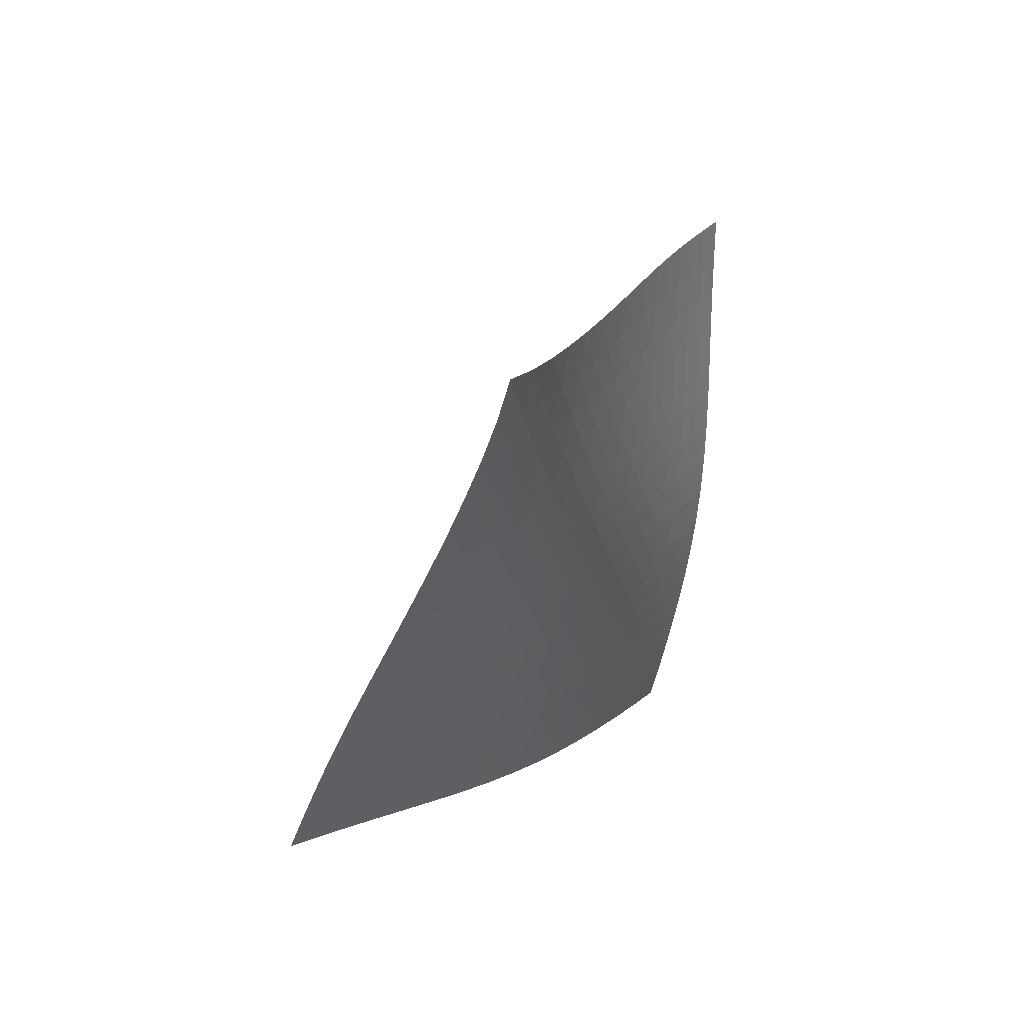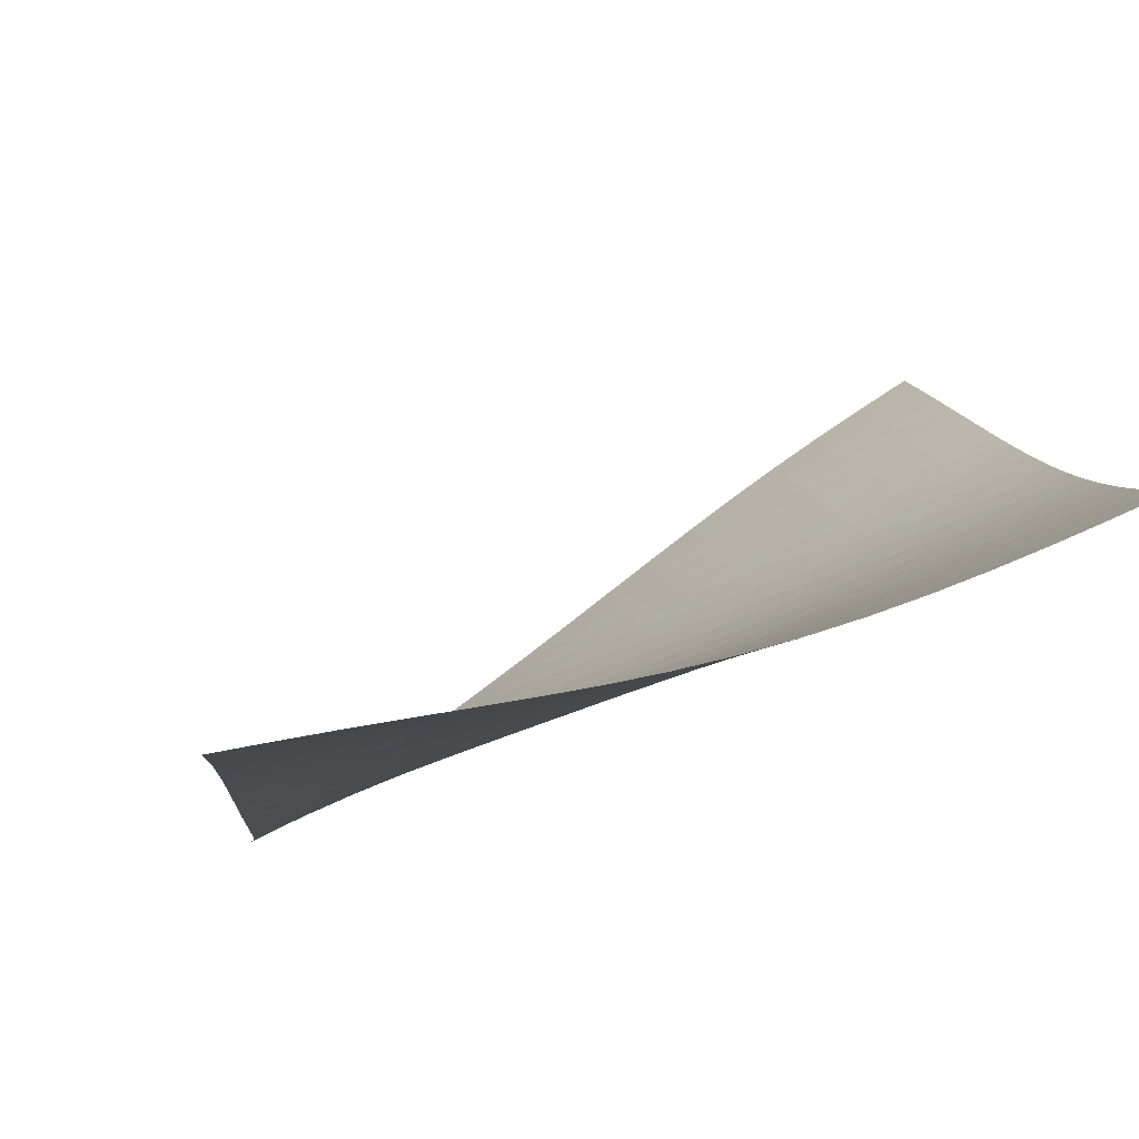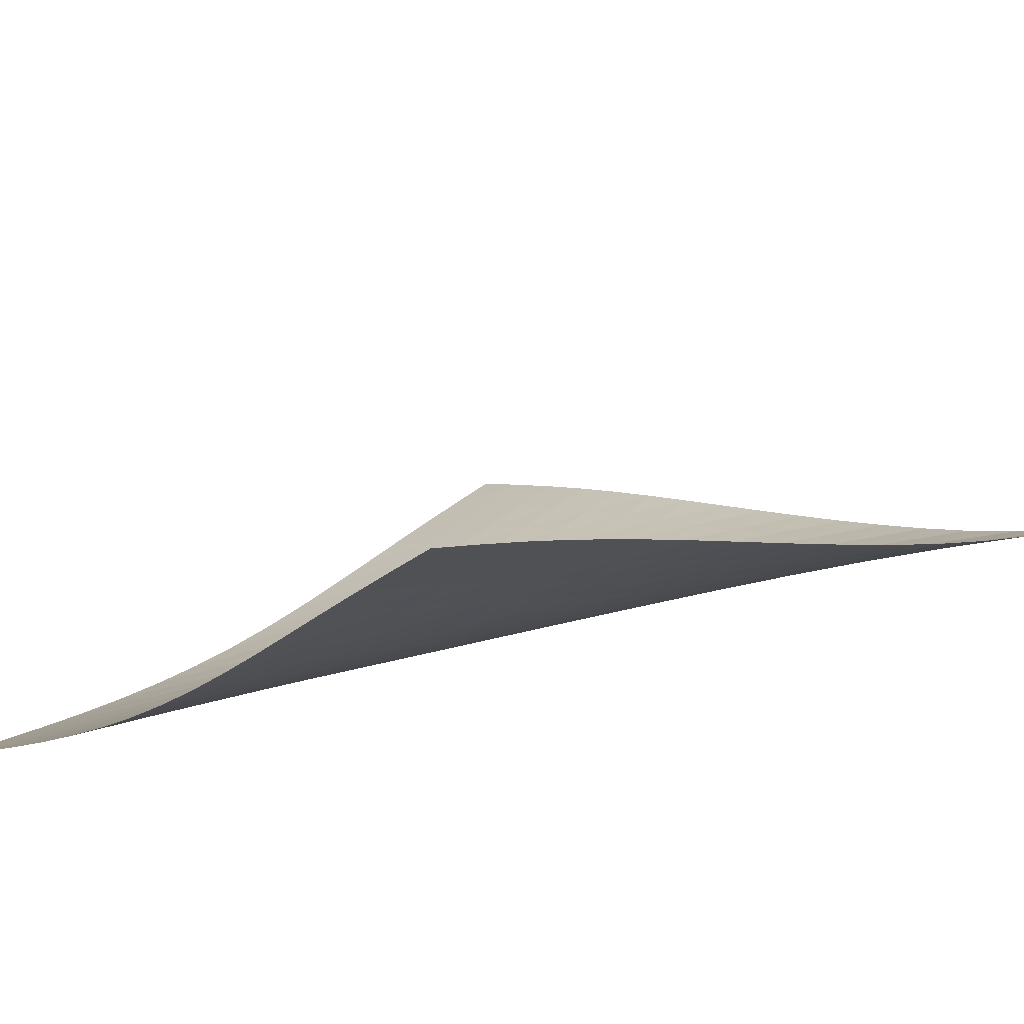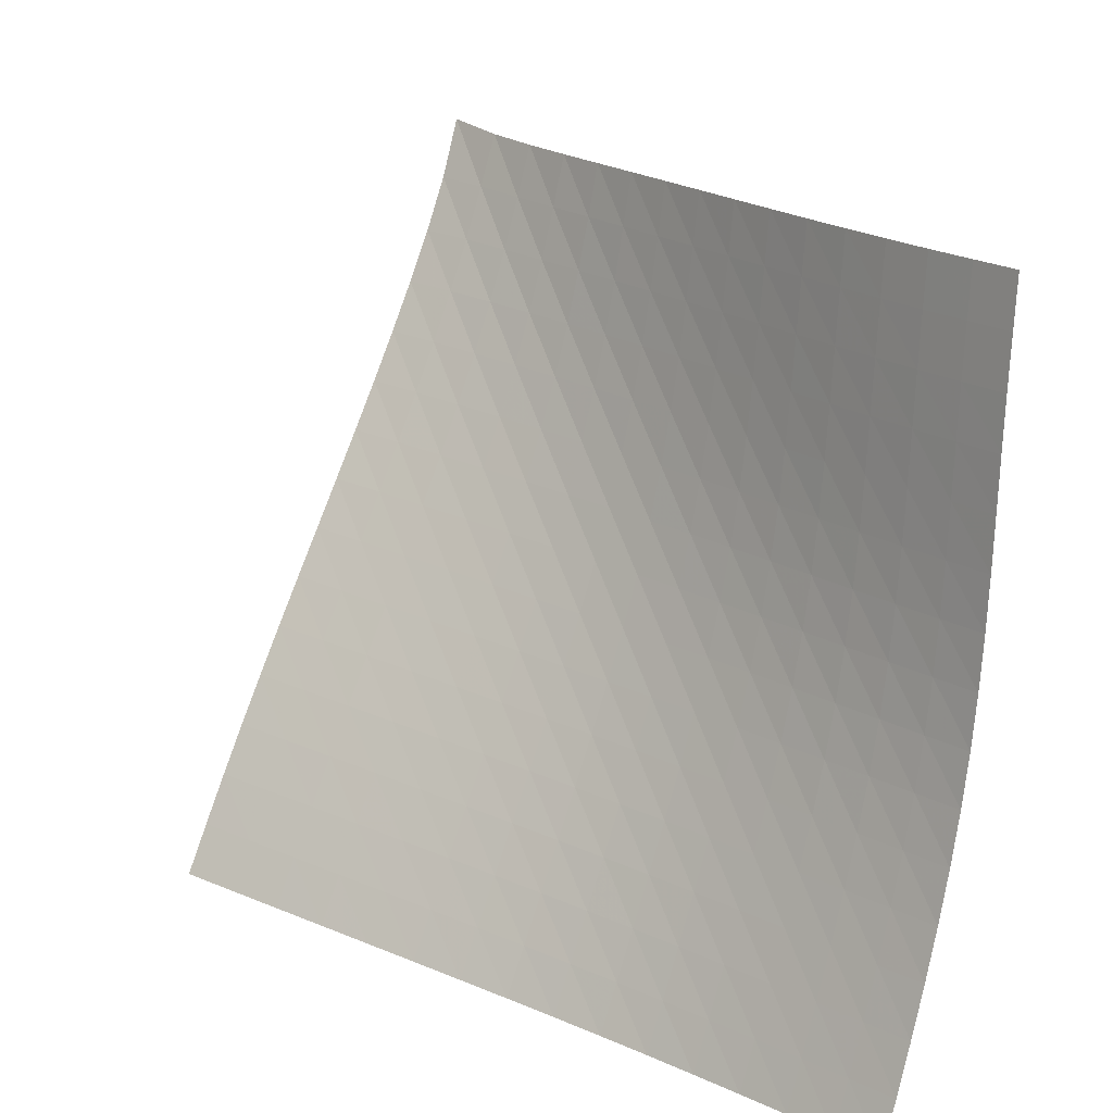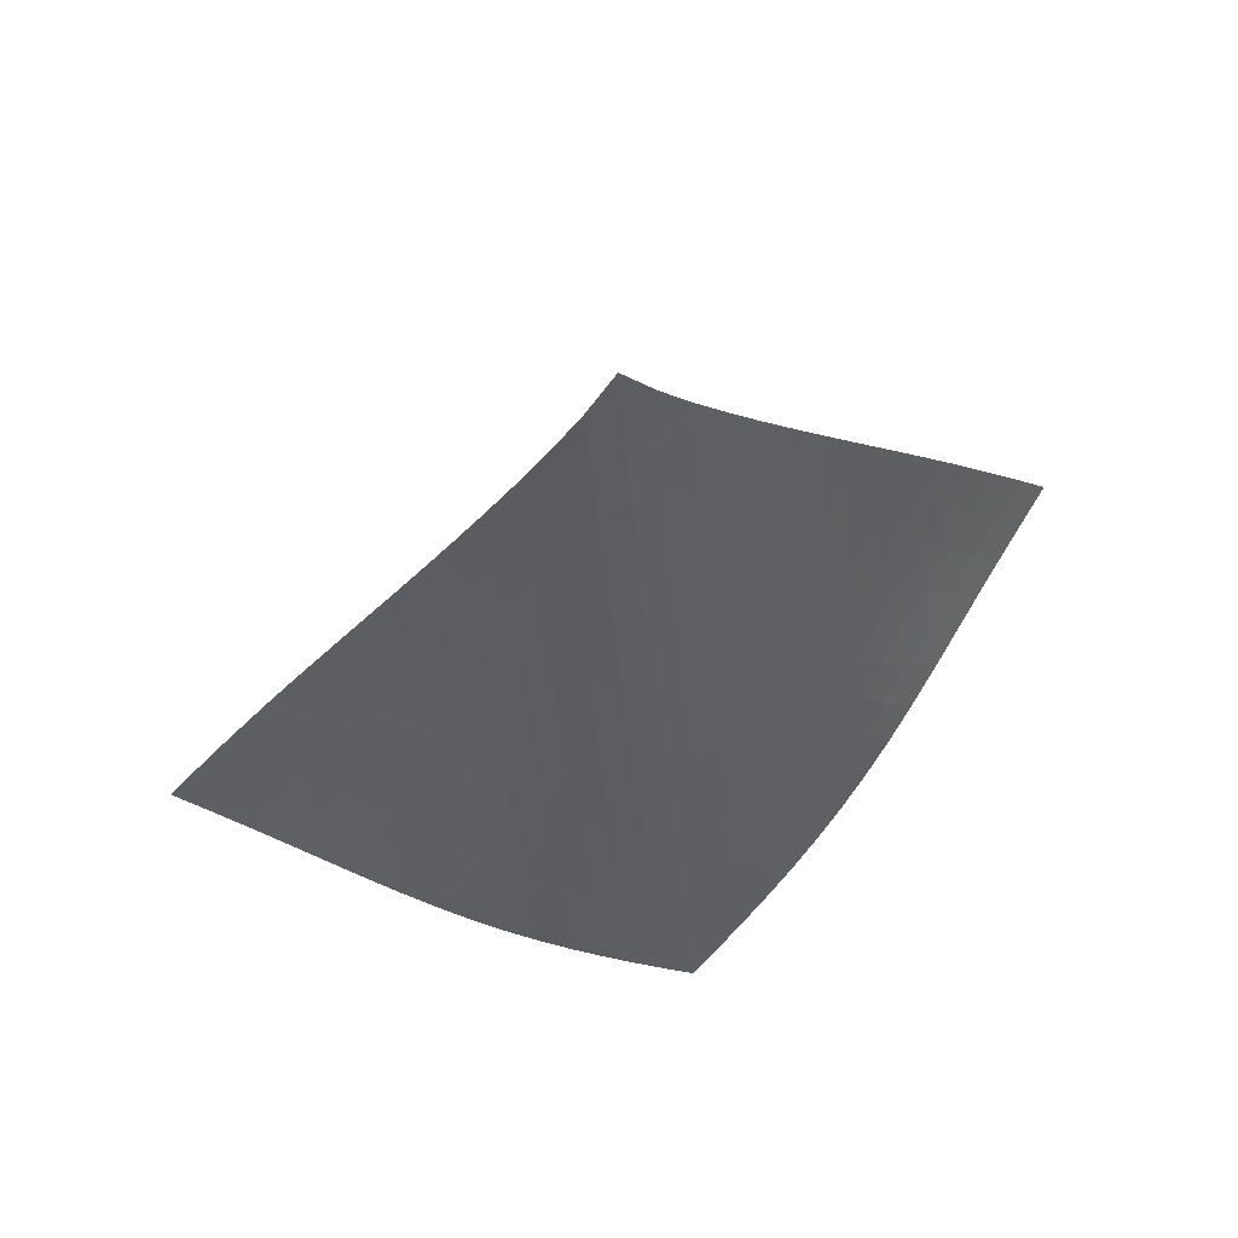
<metadata>
{"format":"obj","ext":"obj","renderer":"f3d","projection":"perspective","resolution":1024,"background":"white","views":[{"elev":74.5,"azim":78.3,"up":"+Y"},{"elev":-37.7,"azim":-35.3,"up":"+Z"},{"elev":48.4,"azim":92.7,"up":"+Z"},{"elev":54.6,"azim":-10.4,"up":"+Z"},{"elev":65.4,"azim":113.9,"up":"+Y"}]}
</metadata>
<code>
v -6.496 -0.04749 6.496
v -0.1821 -10.01 12.76
v -12.76 -10.01 0.1821
v -3.371 -18.35 3.371
v -12.36 -9.381 0.6286
v -11.95 -8.751 1.066
v -11.54 -8.114 1.489
v -11.12 -7.471 1.898
v -10.69 -6.823 2.293
v -10.26 -6.17 2.679
v -9.826 -5.515 3.062
v -9.39 -4.858 3.446
v -8.955 -4.199 3.835
v -8.522 -3.54 4.232
v -8.094 -2.879 4.641
v -7.673 -2.214 5.065
v -7.262 -1.539 5.51
v -6.865 -0.8364 5.982
v -5.982 -0.8364 6.865
v -5.51 -1.539 7.262
v -5.065 -2.214 7.673
v -4.641 -2.879 8.094
v -4.232 -3.54 8.522
v -3.835 -4.199 8.955
v -3.446 -4.858 9.39
v -3.062 -5.515 9.826
v -2.679 -6.17 10.26
v -2.293 -6.823 10.69
v -1.898 -7.471 11.12
v -1.489 -8.114 11.54
v -1.066 -8.751 11.95
v -0.6286 -9.381 12.36
v -0.3378 -10.54 12.09
v -0.4881 -11.08 11.43
v -0.6312 -11.61 10.76
v -0.7701 -12.14 10.09
v -0.911 -12.67 9.418
v -1.062 -13.2 8.753
v -1.231 -13.75 8.096
v -1.423 -14.3 7.452
v -1.641 -14.86 6.824
v -1.885 -15.43 6.213
v -2.152 -16 5.619
v -2.438 -16.58 5.04
v -2.739 -17.17 4.473
v -3.05 -17.76 3.917
v -3.917 -17.76 3.05
v -4.473 -17.17 2.739
v -5.04 -16.58 2.438
v -5.619 -16 2.152
v -6.213 -15.43 1.885
v -6.824 -14.86 1.641
v -7.452 -14.3 1.423
v -8.096 -13.75 1.231
v -8.753 -13.2 1.062
v -9.418 -12.67 0.911
v -10.09 -12.14 0.7701
v -10.76 -11.61 0.6312
v -11.43 -11.08 0.4881
v -12.09 -10.54 0.3378
v -6.325 -1.461 6.325
v -6.692 -2.123 5.821
v -7.079 -2.783 5.346
v -7.482 -3.439 4.894
v -7.896 -4.094 4.461
v -8.317 -4.748 4.044
v -8.744 -5.402 3.639
v -9.173 -6.056 3.243
v -9.603 -6.708 2.85
v -10.03 -7.359 2.456
v -10.46 -8.006 2.056
v -10.88 -8.649 1.645
v -11.29 -9.285 1.221
v -11.69 -9.916 0.7839
v -5.821 -2.123 6.692
v -6.152 -2.74 6.152
v -6.508 -3.374 5.642
v -6.887 -4.014 5.159
v -7.281 -4.658 4.701
v -7.688 -5.304 4.262
v -8.104 -5.952 3.839
v -8.525 -6.6 3.427
v -8.949 -7.249 3.022
v -9.373 -7.897 2.619
v -9.794 -8.542 2.213
v -10.21 -9.183 1.798
v -10.62 -9.819 1.372
v -11.03 -10.45 0.9339
v -5.346 -2.783 7.079
v -5.642 -3.374 6.508
v -5.963 -3.983 5.963
v -6.311 -4.604 5.447
v -6.682 -5.233 4.957
v -7.07 -5.868 4.492
v -7.471 -6.507 4.047
v -7.882 -7.149 3.618
v -8.297 -7.793 3.199
v -8.715 -8.436 2.784
v -9.132 -9.078 2.369
v -9.546 -9.717 1.948
v -9.955 -10.35 1.518
v -10.36 -10.98 1.078
v -4.894 -3.439 7.482
v -5.159 -4.014 6.887
v -5.447 -4.604 6.311
v -5.761 -5.206 5.761
v -6.103 -5.82 5.239
v -6.468 -6.442 4.744
v -6.851 -7.071 4.274
v -7.248 -7.705 3.822
v -7.653 -8.341 3.385
v -8.062 -8.98 2.956
v -8.473 -9.617 2.53
v -8.882 -10.25 2.1
v -9.288 -10.88 1.664
v -9.689 -11.51 1.219
v -4.461 -4.094 7.896
v -4.701 -4.658 7.281
v -4.957 -5.233 6.682
v -5.239 -5.82 6.103
v -5.55 -6.418 5.55
v -5.888 -7.027 5.025
v -6.249 -7.644 4.526
v -6.628 -8.269 4.049
v -7.02 -8.897 3.591
v -7.419 -9.529 3.144
v -7.821 -10.16 2.703
v -8.224 -10.79 2.262
v -8.624 -11.42 1.816
v -9.022 -12.05 1.365
v -4.044 -4.748 8.317
v -4.262 -5.304 7.688
v -4.492 -5.868 7.07
v -4.744 -6.442 6.468
v -5.025 -7.027 5.888
v -5.334 -7.623 5.334
v -5.67 -8.229 4.807
v -6.029 -8.843 4.304
v -6.404 -9.463 3.823
v -6.789 -10.09 3.356
v -7.181 -10.71 2.897
v -7.575 -11.34 2.441
v -7.968 -11.96 1.984
v -8.36 -12.58 1.524
v -3.639 -5.402 8.744
v -3.839 -5.952 8.104
v -4.047 -6.507 7.471
v -4.274 -7.071 6.851
v -4.526 -7.644 6.249
v -4.807 -8.229 5.67
v -5.117 -8.823 5.117
v -5.453 -9.427 4.589
v -5.809 -10.04 4.084
v -6.179 -10.65 3.595
v -6.558 -11.27 3.118
v -6.941 -11.89 2.646
v -7.325 -12.51 2.174
v -7.71 -13.13 1.702
v -3.243 -6.056 9.173
v -3.427 -6.6 8.525
v -3.618 -7.149 7.882
v -3.822 -7.705 7.248
v -4.049 -8.269 6.628
v -4.304 -8.843 6.029
v -4.589 -9.427 5.453
v -4.902 -10.02 4.902
v -5.238 -10.62 4.374
v -5.591 -11.23 3.864
v -5.955 -11.84 3.367
v -6.325 -12.46 2.878
v -6.699 -13.07 2.391
v -7.074 -13.68 1.906
v -2.85 -6.708 9.603
v -3.022 -7.249 8.949
v -3.199 -7.793 8.297
v -3.385 -8.341 7.653
v -3.591 -8.897 7.02
v -3.823 -9.463 6.404
v -4.084 -10.04 5.809
v -4.374 -10.62 5.238
v -4.689 -11.22 4.689
v -5.024 -11.82 4.16
v -5.373 -12.42 3.644
v -5.729 -13.03 3.138
v -6.091 -13.64 2.636
v -6.455 -14.25 2.136
v -2.456 -7.359 10.03
v -2.619 -7.897 9.373
v -2.784 -8.436 8.715
v -2.956 -8.98 8.062
v -3.144 -9.529 7.419
v -3.356 -10.09 6.789
v -3.595 -10.65 6.179
v -3.864 -11.23 5.591
v -4.16 -11.82 5.024
v -4.477 -12.41 4.477
v -4.81 -13.01 3.945
v -5.152 -13.61 3.422
v -5.501 -14.22 2.905
v -5.855 -14.82 2.393
v -2.056 -8.006 10.46
v -2.213 -8.542 9.794
v -2.369 -9.078 9.132
v -2.53 -9.617 8.473
v -2.703 -10.16 7.821
v -2.897 -10.71 7.181
v -3.118 -11.27 6.558
v -3.367 -11.84 5.955
v -3.644 -12.42 5.373
v -3.945 -13.01 4.81
v -4.262 -13.6 4.262
v -4.592 -14.2 3.726
v -4.929 -14.8 3.196
v -5.271 -15.4 2.671
v -1.645 -8.649 10.88
v -1.798 -9.183 10.21
v -1.948 -9.717 9.546
v -2.1 -10.25 8.882
v -2.262 -10.79 8.224
v -2.441 -11.34 7.575
v -2.646 -11.89 6.941
v -2.878 -12.46 6.325
v -3.138 -13.03 5.729
v -3.422 -13.61 5.152
v -3.726 -14.2 4.592
v -4.043 -14.79 4.043
v -4.369 -15.39 3.502
v -4.701 -15.98 2.967
v -1.221 -9.285 11.29
v -1.372 -9.819 10.62
v -1.518 -10.35 9.955
v -1.664 -10.88 9.288
v -1.816 -11.42 8.624
v -1.984 -11.96 7.968
v -2.174 -12.51 7.325
v -2.391 -13.07 6.699
v -2.636 -13.64 6.091
v -2.905 -14.22 5.501
v -3.196 -14.8 4.929
v -3.502 -15.39 4.369
v -3.818 -15.98 3.818
v -4.143 -16.57 3.275
v -0.7839 -9.916 11.69
v -0.9339 -10.45 11.03
v -1.078 -10.98 10.36
v -1.219 -11.51 9.689
v -1.365 -12.05 9.022
v -1.524 -12.58 8.36
v -1.702 -13.13 7.71
v -1.906 -13.68 7.074
v -2.136 -14.25 6.455
v -2.393 -14.82 5.855
v -2.671 -15.4 5.271
v -2.967 -15.98 4.701
v -3.275 -16.57 4.143
v -3.593 -17.16 3.593
f 256 46 4
f 256 4 47
f 5 74 60
f 5 60 3
f 74 88 59
f 74 59 60
f 88 102 58
f 88 58 59
f 102 116 57
f 102 57 58
f 116 130 56
f 116 56 57
f 130 144 55
f 130 55 56
f 144 158 54
f 144 54 55
f 158 172 53
f 158 53 54
f 172 186 52
f 172 52 53
f 186 200 51
f 186 51 52
f 200 214 50
f 200 50 51
f 214 228 49
f 214 49 50
f 228 242 48
f 228 48 49
f 242 256 47
f 242 47 48
f 1 19 61
f 1 61 18
f 18 61 62
f 18 62 17
f 17 62 63
f 17 63 16
f 16 63 64
f 16 64 15
f 15 64 65
f 15 65 14
f 14 65 66
f 14 66 13
f 13 66 67
f 13 67 12
f 12 67 68
f 12 68 11
f 11 68 69
f 11 69 10
f 10 69 70
f 10 70 9
f 9 70 71
f 9 71 8
f 8 71 72
f 8 72 7
f 7 72 73
f 7 73 6
f 6 73 74
f 6 74 5
f 19 20 75
f 19 75 61
f 61 75 76
f 61 76 62
f 62 76 77
f 62 77 63
f 63 77 78
f 63 78 64
f 64 78 79
f 64 79 65
f 65 79 80
f 65 80 66
f 66 80 81
f 66 81 67
f 67 81 82
f 67 82 68
f 68 82 83
f 68 83 69
f 69 83 84
f 69 84 70
f 70 84 85
f 70 85 71
f 71 85 86
f 71 86 72
f 72 86 87
f 72 87 73
f 73 87 88
f 73 88 74
f 20 21 89
f 20 89 75
f 75 89 90
f 75 90 76
f 76 90 91
f 76 91 77
f 77 91 92
f 77 92 78
f 78 92 93
f 78 93 79
f 79 93 94
f 79 94 80
f 80 94 95
f 80 95 81
f 81 95 96
f 81 96 82
f 82 96 97
f 82 97 83
f 83 97 98
f 83 98 84
f 84 98 99
f 84 99 85
f 85 99 100
f 85 100 86
f 86 100 101
f 86 101 87
f 87 101 102
f 87 102 88
f 21 22 103
f 21 103 89
f 89 103 104
f 89 104 90
f 90 104 105
f 90 105 91
f 91 105 106
f 91 106 92
f 92 106 107
f 92 107 93
f 93 107 108
f 93 108 94
f 94 108 109
f 94 109 95
f 95 109 110
f 95 110 96
f 96 110 111
f 96 111 97
f 97 111 112
f 97 112 98
f 98 112 113
f 98 113 99
f 99 113 114
f 99 114 100
f 100 114 115
f 100 115 101
f 101 115 116
f 101 116 102
f 22 23 117
f 22 117 103
f 103 117 118
f 103 118 104
f 104 118 119
f 104 119 105
f 105 119 120
f 105 120 106
f 106 120 121
f 106 121 107
f 107 121 122
f 107 122 108
f 108 122 123
f 108 123 109
f 109 123 124
f 109 124 110
f 110 124 125
f 110 125 111
f 111 125 126
f 111 126 112
f 112 126 127
f 112 127 113
f 113 127 128
f 113 128 114
f 114 128 129
f 114 129 115
f 115 129 130
f 115 130 116
f 23 24 131
f 23 131 117
f 117 131 132
f 117 132 118
f 118 132 133
f 118 133 119
f 119 133 134
f 119 134 120
f 120 134 135
f 120 135 121
f 121 135 136
f 121 136 122
f 122 136 137
f 122 137 123
f 123 137 138
f 123 138 124
f 124 138 139
f 124 139 125
f 125 139 140
f 125 140 126
f 126 140 141
f 126 141 127
f 127 141 142
f 127 142 128
f 128 142 143
f 128 143 129
f 129 143 144
f 129 144 130
f 24 25 145
f 24 145 131
f 131 145 146
f 131 146 132
f 132 146 147
f 132 147 133
f 133 147 148
f 133 148 134
f 134 148 149
f 134 149 135
f 135 149 150
f 135 150 136
f 136 150 151
f 136 151 137
f 137 151 152
f 137 152 138
f 138 152 153
f 138 153 139
f 139 153 154
f 139 154 140
f 140 154 155
f 140 155 141
f 141 155 156
f 141 156 142
f 142 156 157
f 142 157 143
f 143 157 158
f 143 158 144
f 25 26 159
f 25 159 145
f 145 159 160
f 145 160 146
f 146 160 161
f 146 161 147
f 147 161 162
f 147 162 148
f 148 162 163
f 148 163 149
f 149 163 164
f 149 164 150
f 150 164 165
f 150 165 151
f 151 165 166
f 151 166 152
f 152 166 167
f 152 167 153
f 153 167 168
f 153 168 154
f 154 168 169
f 154 169 155
f 155 169 170
f 155 170 156
f 156 170 171
f 156 171 157
f 157 171 172
f 157 172 158
f 26 27 173
f 26 173 159
f 159 173 174
f 159 174 160
f 160 174 175
f 160 175 161
f 161 175 176
f 161 176 162
f 162 176 177
f 162 177 163
f 163 177 178
f 163 178 164
f 164 178 179
f 164 179 165
f 165 179 180
f 165 180 166
f 166 180 181
f 166 181 167
f 167 181 182
f 167 182 168
f 168 182 183
f 168 183 169
f 169 183 184
f 169 184 170
f 170 184 185
f 170 185 171
f 171 185 186
f 171 186 172
f 27 28 187
f 27 187 173
f 173 187 188
f 173 188 174
f 174 188 189
f 174 189 175
f 175 189 190
f 175 190 176
f 176 190 191
f 176 191 177
f 177 191 192
f 177 192 178
f 178 192 193
f 178 193 179
f 179 193 194
f 179 194 180
f 180 194 195
f 180 195 181
f 181 195 196
f 181 196 182
f 182 196 197
f 182 197 183
f 183 197 198
f 183 198 184
f 184 198 199
f 184 199 185
f 185 199 200
f 185 200 186
f 28 29 201
f 28 201 187
f 187 201 202
f 187 202 188
f 188 202 203
f 188 203 189
f 189 203 204
f 189 204 190
f 190 204 205
f 190 205 191
f 191 205 206
f 191 206 192
f 192 206 207
f 192 207 193
f 193 207 208
f 193 208 194
f 194 208 209
f 194 209 195
f 195 209 210
f 195 210 196
f 196 210 211
f 196 211 197
f 197 211 212
f 197 212 198
f 198 212 213
f 198 213 199
f 199 213 214
f 199 214 200
f 29 30 215
f 29 215 201
f 201 215 216
f 201 216 202
f 202 216 217
f 202 217 203
f 203 217 218
f 203 218 204
f 204 218 219
f 204 219 205
f 205 219 220
f 205 220 206
f 206 220 221
f 206 221 207
f 207 221 222
f 207 222 208
f 208 222 223
f 208 223 209
f 209 223 224
f 209 224 210
f 210 224 225
f 210 225 211
f 211 225 226
f 211 226 212
f 212 226 227
f 212 227 213
f 213 227 228
f 213 228 214
f 30 31 229
f 30 229 215
f 215 229 230
f 215 230 216
f 216 230 231
f 216 231 217
f 217 231 232
f 217 232 218
f 218 232 233
f 218 233 219
f 219 233 234
f 219 234 220
f 220 234 235
f 220 235 221
f 221 235 236
f 221 236 222
f 222 236 237
f 222 237 223
f 223 237 238
f 223 238 224
f 224 238 239
f 224 239 225
f 225 239 240
f 225 240 226
f 226 240 241
f 226 241 227
f 227 241 242
f 227 242 228
f 31 32 243
f 31 243 229
f 229 243 244
f 229 244 230
f 230 244 245
f 230 245 231
f 231 245 246
f 231 246 232
f 232 246 247
f 232 247 233
f 233 247 248
f 233 248 234
f 234 248 249
f 234 249 235
f 235 249 250
f 235 250 236
f 236 250 251
f 236 251 237
f 237 251 252
f 237 252 238
f 238 252 253
f 238 253 239
f 239 253 254
f 239 254 240
f 240 254 255
f 240 255 241
f 241 255 256
f 241 256 242
f 32 2 33
f 32 33 243
f 243 33 34
f 243 34 244
f 244 34 35
f 244 35 245
f 245 35 36
f 245 36 246
f 246 36 37
f 246 37 247
f 247 37 38
f 247 38 248
f 248 38 39
f 248 39 249
f 249 39 40
f 249 40 250
f 250 40 41
f 250 41 251
f 251 41 42
f 251 42 252
f 252 42 43
f 252 43 253
f 253 43 44
f 253 44 254
f 254 44 45
f 254 45 255
f 255 45 46
f 255 46 256

</code>
